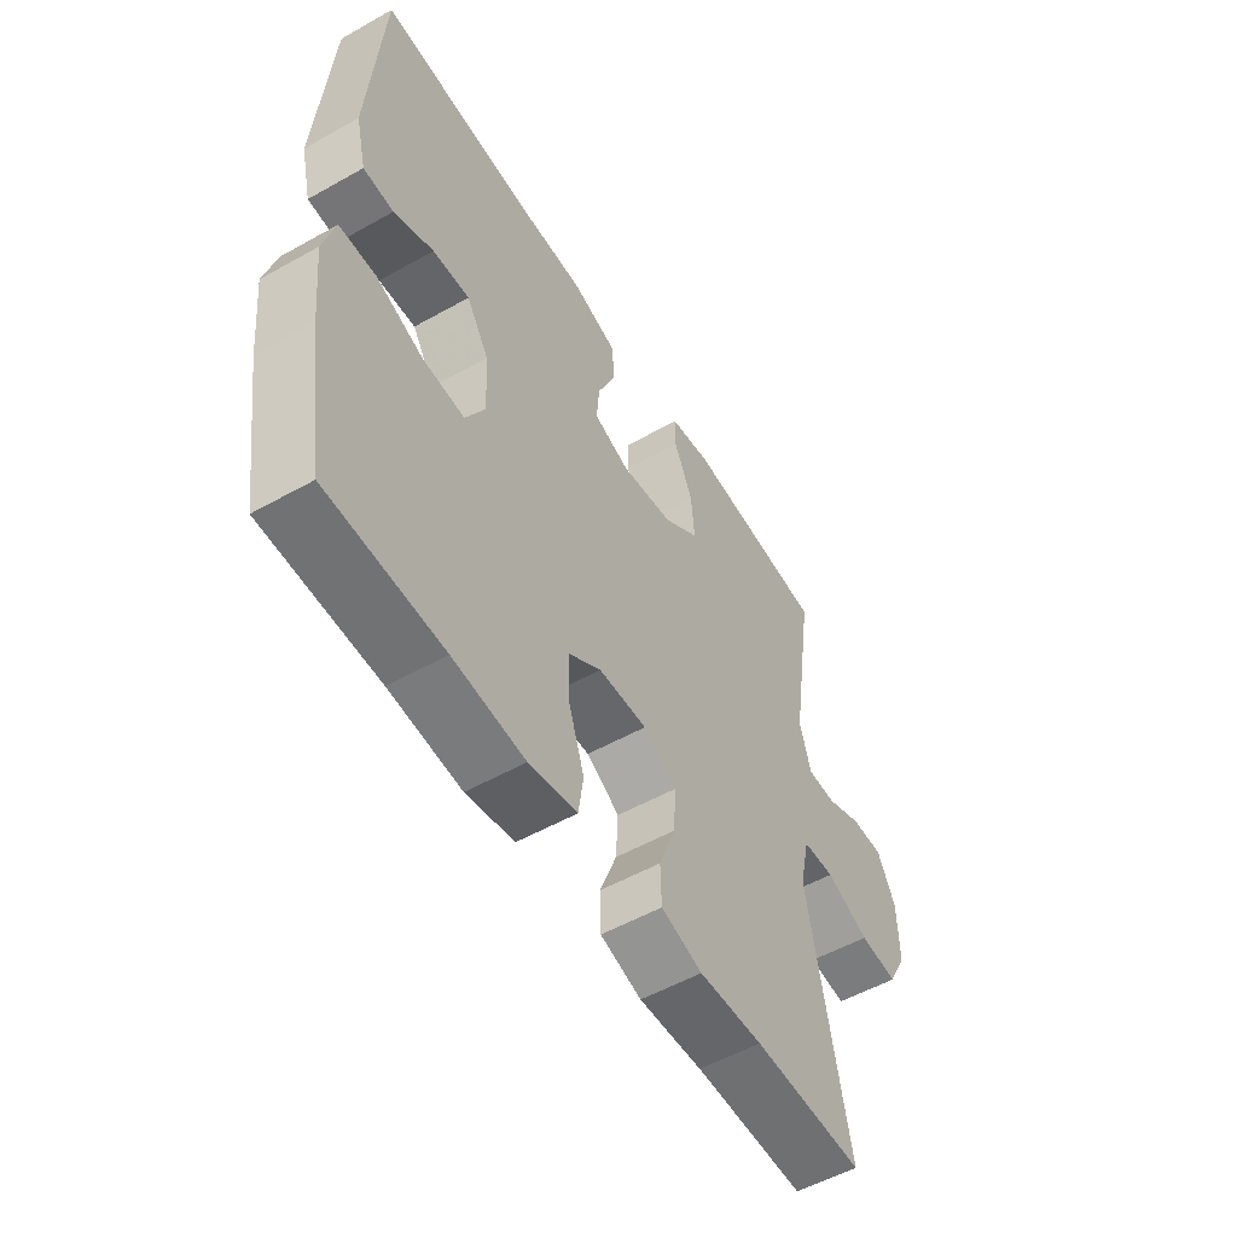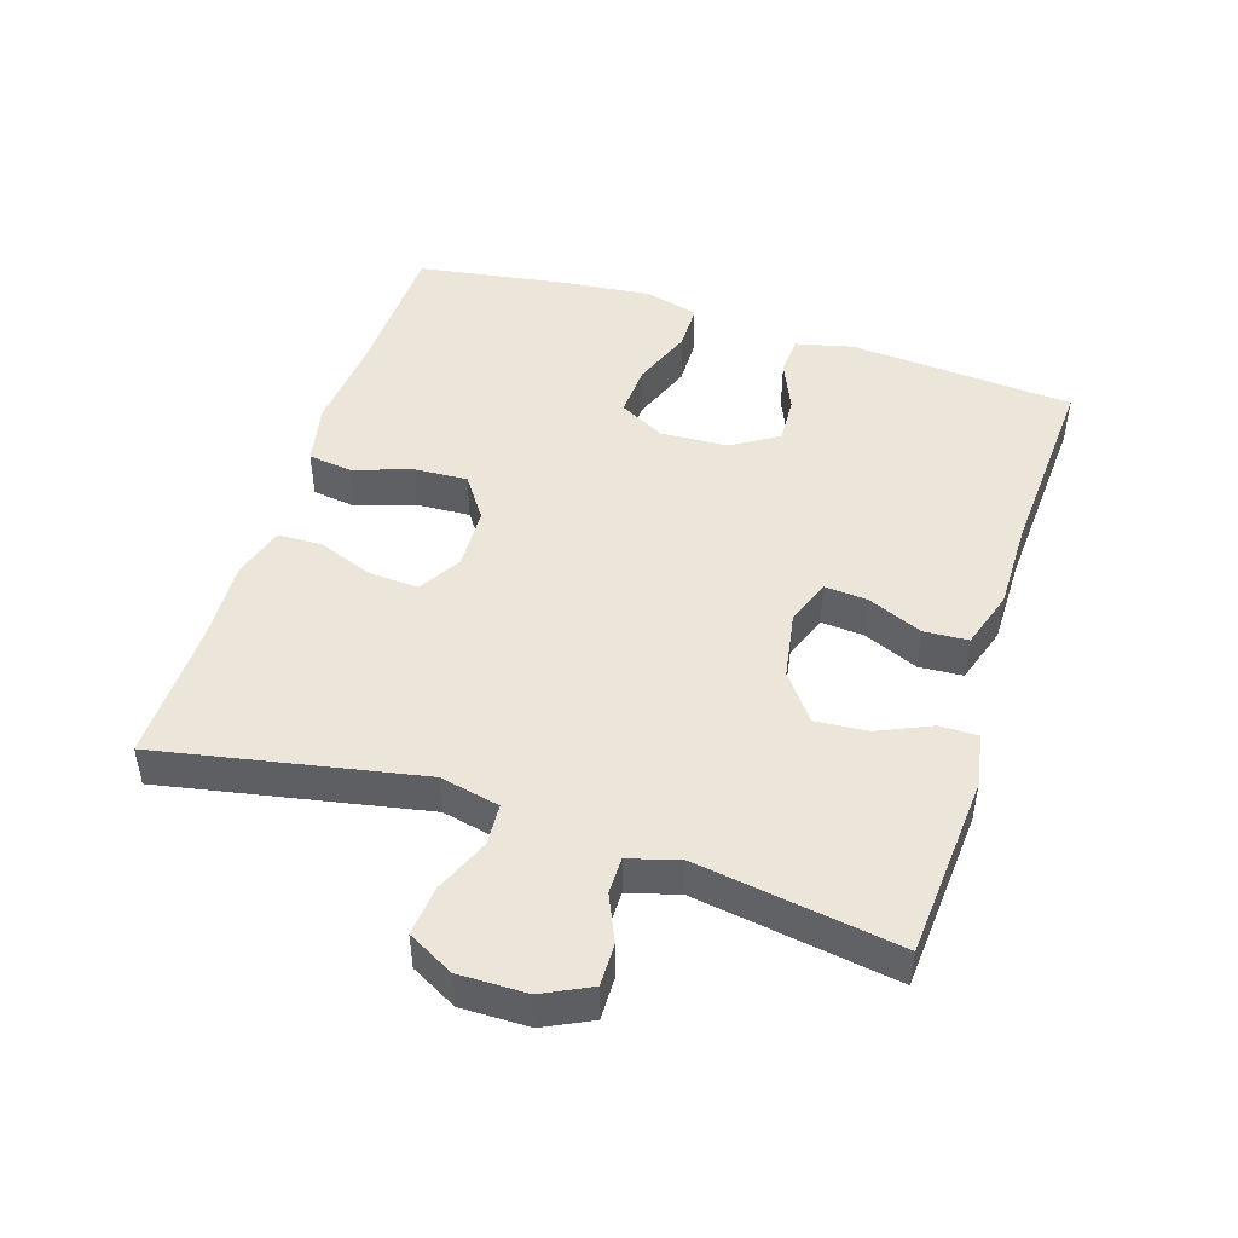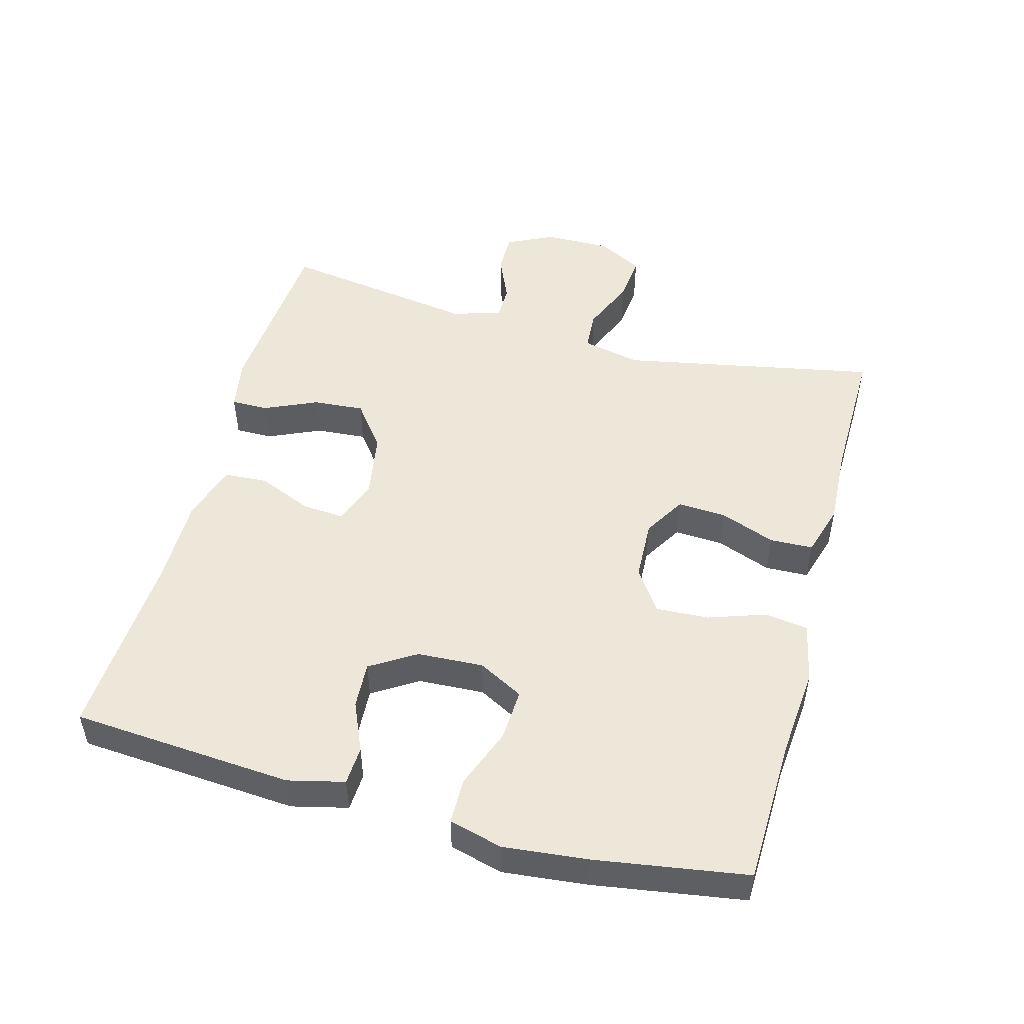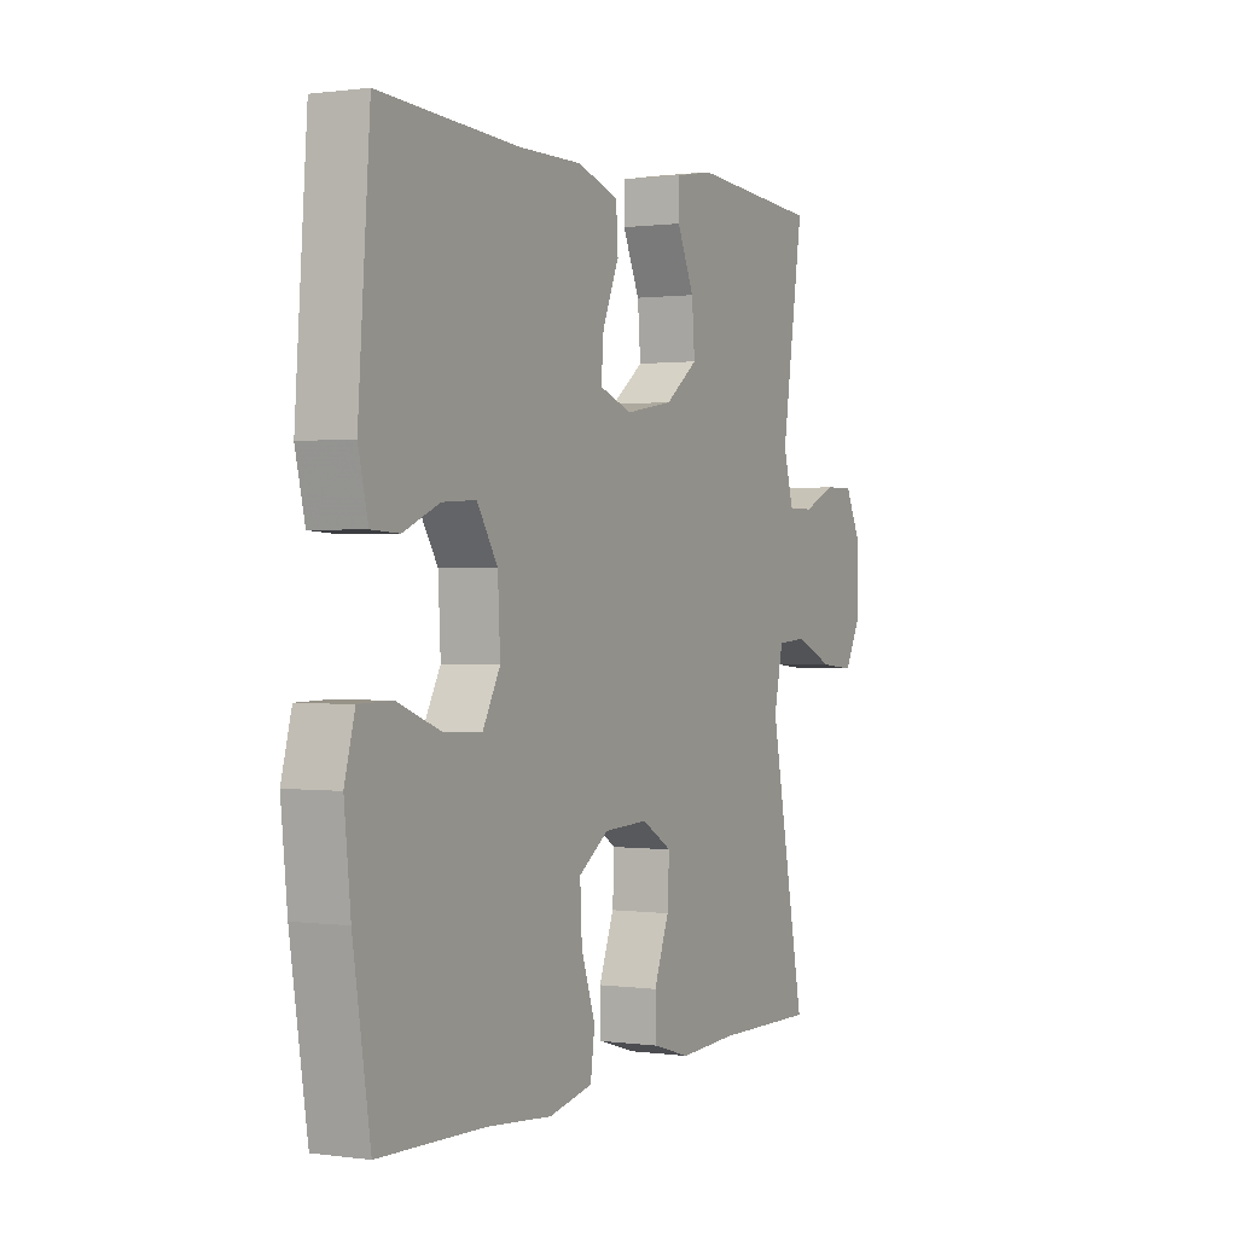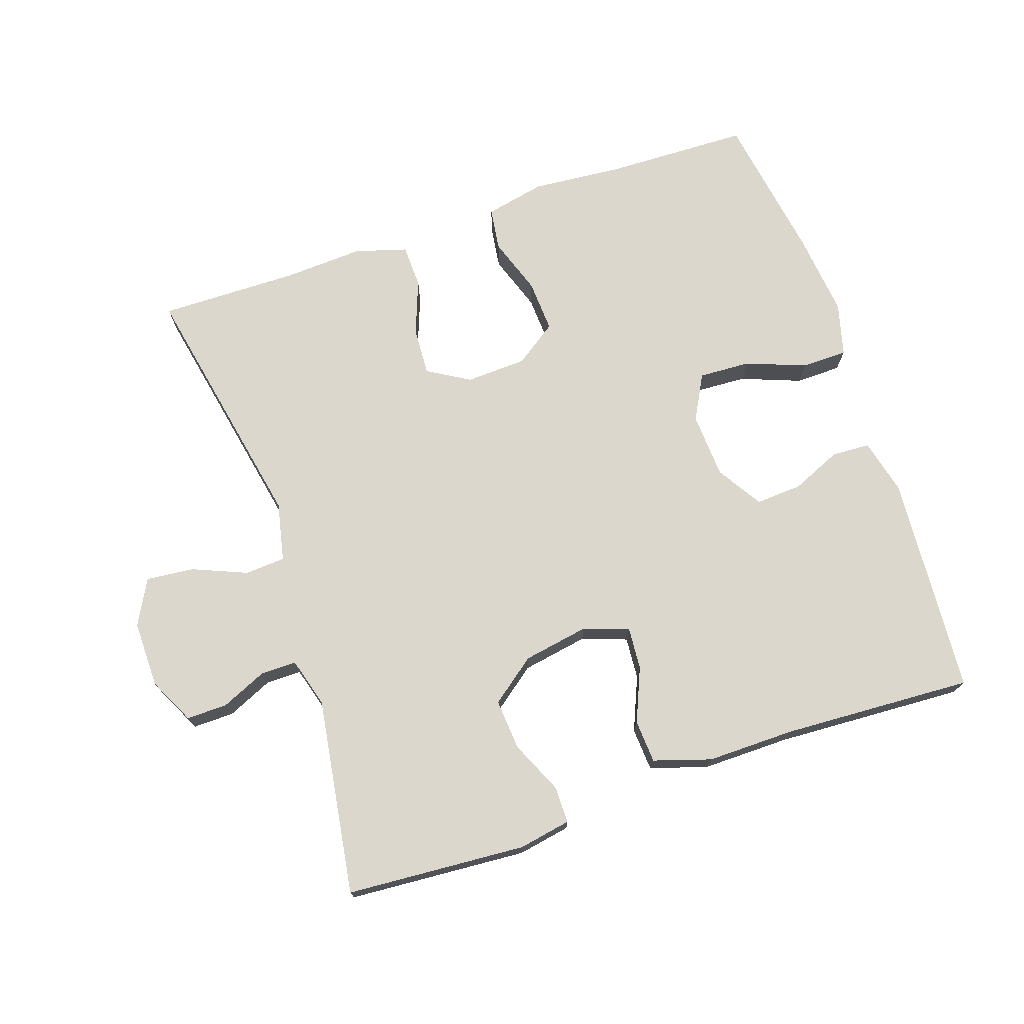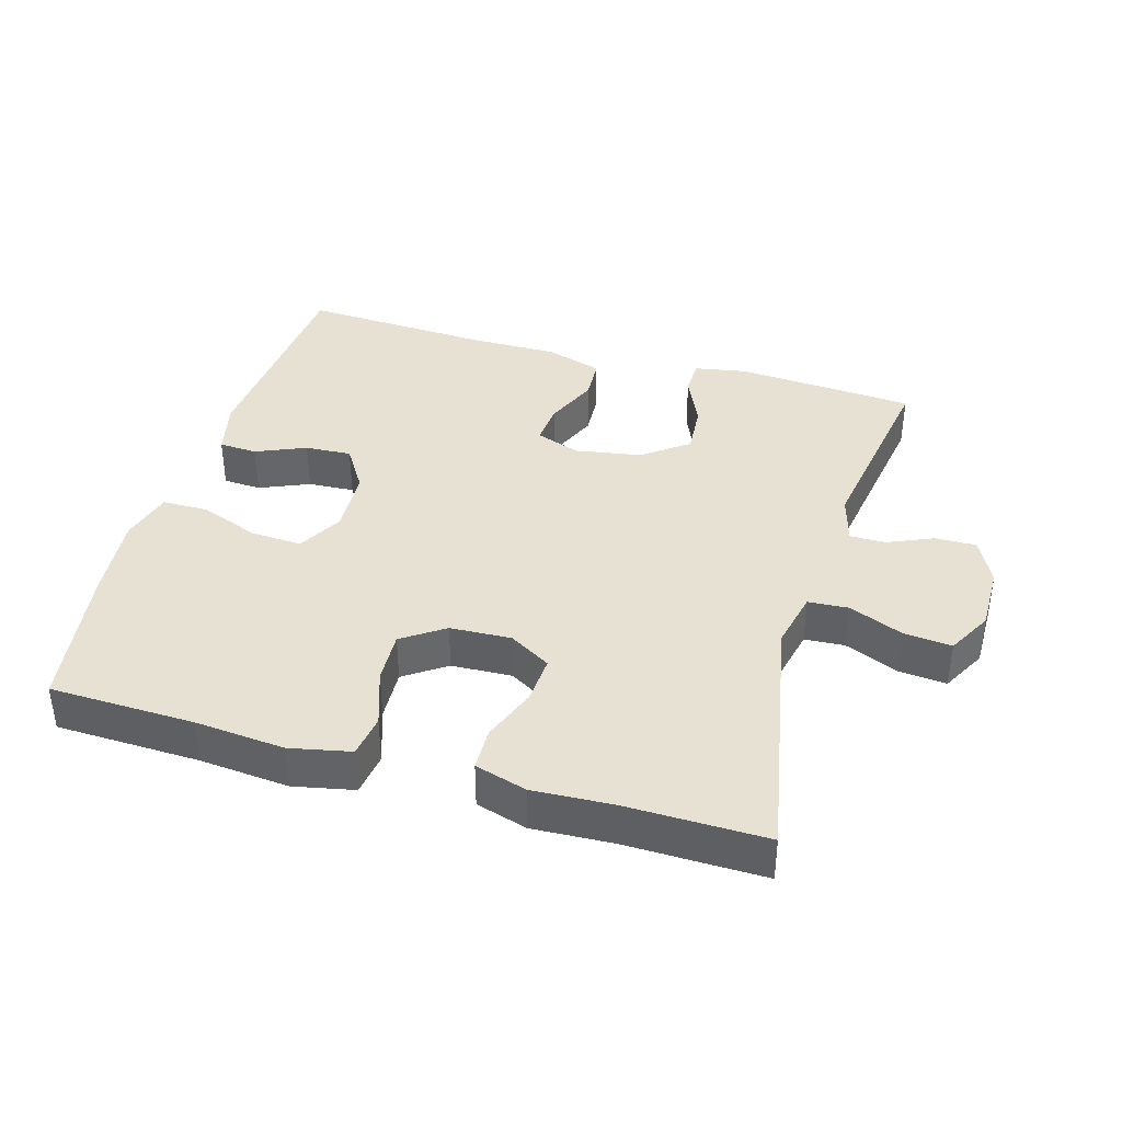
<metadata>
{"format":"obj","ext":"obj","renderer":"f3d","projection":"perspective","resolution":1024,"background":"white","views":[{"elev":-54.2,"azim":120.8,"up":"+Z"},{"elev":47.2,"azim":-72.2,"up":"+Y"},{"elev":49.8,"azim":105.2,"up":"+Y"},{"elev":0.6,"azim":117.2,"up":"+Z"},{"elev":73.0,"azim":-18.8,"up":"+Y"},{"elev":38.6,"azim":-163.7,"up":"+Y"}]}
</metadata>
<code>
v 0.5 0.07 0.5
v 0.524 0.07 0.172
v 0.504 0.07 0.089
v 0.447 0.07 0.086
v 0.373 0.07 0.118
v 0.304 0.07 0.122
v 0.262 0.07 0.055
v 0.257 0.07 -0.043
v 0.293 0.07 -0.11
v 0.37 0.07 -0.106
v 0.459 0.07 -0.072
v 0.527 0.07 -0.073
v 0.548 0.07 -0.152
v 0.535 0.07 -0.277
v 0.5 0.07 -0.5
v 0.285 0.07 -0.506
v 0.151 0.07 -0.518
v 0.061 0.07 -0.499
v 0.052 0.07 -0.435
v 0.081 0.07 -0.35
v 0.085 0.07 -0.272
v 0.023 0.07 -0.229
v -0.068 0.07 -0.225
v -0.13 0.07 -0.262
v -0.126 0.07 -0.334
v -0.095 0.07 -0.416
v -0.097 0.07 -0.48
v -0.174 0.07 -0.503
v -0.293 0.07 -0.497
v -0.5 0.07 -0.5
v -0.426 0.07 -0.12
v -0.445 0.07 -0.033
v -0.505 0.07 -0.029
v -0.586 0.07 -0.063
v -0.657 0.07 -0.07
v -0.693 0.07 -0.003
v -0.692 0.07 0.096
v -0.658 0.07 0.165
v -0.597 0.07 0.164
v -0.529 0.07 0.134
v -0.476 0.07 0.134
v -0.455 0.07 0.208
v -0.5 0.07 0.5
v -0.233 0.07 0.519
v -0.155 0.07 0.505
v -0.155 0.07 0.45
v -0.19 0.07 0.372
v -0.196 0.07 0.296
v -0.129 0.07 0.245
v -0.031 0.07 0.228
v 0.036 0.07 0.252
v 0.031 0.07 0.315
v -0.003 0.07 0.395
v 0.001 0.07 0.459
v 0.086 0.07 0.486
v 0.217 0.07 0.485
v 0.5 0 0.5
v 0.524 0 0.172
v 0.504 0 0.089
v 0.447 0 0.086
v 0.373 0 0.118
v 0.304 0 0.122
v 0.262 0 0.055
v 0.257 0 -0.043
v 0.293 0 -0.11
v 0.37 0 -0.106
v 0.459 0 -0.072
v 0.527 0 -0.073
v 0.548 0 -0.152
v 0.535 0 -0.277
v 0.5 0 -0.5
v 0.285 0 -0.506
v 0.151 0 -0.518
v 0.061 0 -0.499
v 0.052 0 -0.435
v 0.081 0 -0.35
v 0.085 0 -0.272
v 0.023 0 -0.229
v -0.068 0 -0.225
v -0.13 0 -0.262
v -0.126 0 -0.334
v -0.095 0 -0.416
v -0.097 0 -0.48
v -0.174 0 -0.503
v -0.293 0 -0.497
v -0.5 0 -0.5
v -0.426 0 -0.12
v -0.445 0 -0.033
v -0.505 0 -0.029
v -0.586 0 -0.063
v -0.657 0 -0.07
v -0.693 0 -0.003
v -0.692 0 0.096
v -0.658 0 0.165
v -0.597 0 0.164
v -0.529 0 0.134
v -0.476 0 0.134
v -0.455 0 0.208
v -0.5 0 0.5
v -0.233 0 0.519
v -0.155 0 0.505
v -0.155 0 0.45
v -0.19 0 0.372
v -0.196 0 0.296
v -0.129 0 0.245
v -0.031 0 0.228
v 0.036 0 0.252
v 0.031 0 0.315
v -0.003 0 0.395
v 0.001 0 0.459
v 0.086 0 0.486
v 0.217 0 0.485
f 53 54 55 56
f 52 53 56 1
f 51 52 1 2
f 50 51 2 3
f 49 50 3
f 44 45 46 47
f 42 43 44 47
f 41 42 47 48
f 37 38 39 40
f 37 40 41
f 36 37 41
f 33 34 35 36
f 32 33 36 41
f 31 32 41 48
f 29 30 31 48
f 25 26 27 28
f 24 25 28 29
f 17 18 19 20
f 16 17 20 21
f 15 16 21
f 14 15 21 22
f 10 11 12 13
f 9 10 13 14
f 3 4 5
f 49 3 5
f 49 5 6
f 24 29 48 49
f 23 24 49 6
f 22 23 6 7
f 9 14 22
f 8 9 22
f 7 8 22
f 112 111 110 109
f 57 112 109 108
f 58 57 108 107
f 59 58 107 106
f 59 106 105
f 103 102 101 100
f 103 100 99 98
f 104 103 98 97
f 96 95 94 93
f 97 96 93
f 97 93 92
f 92 91 90 89
f 97 92 89 88
f 104 97 88 87
f 104 87 86 85
f 84 83 82 81
f 85 84 81 80
f 76 75 74 73
f 77 76 73 72
f 77 72 71
f 78 77 71 70
f 69 68 67 66
f 70 69 66 65
f 61 60 59
f 61 59 105
f 62 61 105
f 105 104 85 80
f 62 105 80 79
f 63 62 79 78
f 78 70 65
f 78 65 64
f 78 64 63
f 1 57 58 2
f 2 58 59 3
f 3 59 60 4
f 4 60 61 5
f 5 61 62 6
f 6 62 63 7
f 7 63 64 8
f 8 64 65 9
f 9 65 66 10
f 10 66 67 11
f 11 67 68 12
f 12 68 69 13
f 13 69 70 14
f 14 70 71 15
f 15 71 72 16
f 16 72 73 17
f 17 73 74 18
f 18 74 75 19
f 19 75 76 20
f 20 76 77 21
f 21 77 78 22
f 22 78 79 23
f 23 79 80 24
f 24 80 81 25
f 25 81 82 26
f 26 82 83 27
f 27 83 84 28
f 28 84 85 29
f 29 85 86 30
f 30 86 87 31
f 31 87 88 32
f 32 88 89 33
f 33 89 90 34
f 34 90 91 35
f 35 91 92 36
f 36 92 93 37
f 37 93 94 38
f 38 94 95 39
f 39 95 96 40
f 40 96 97 41
f 41 97 98 42
f 42 98 99 43
f 43 99 100 44
f 44 100 101 45
f 45 101 102 46
f 46 102 103 47
f 47 103 104 48
f 48 104 105 49
f 49 105 106 50
f 50 106 107 51
f 51 107 108 52
f 52 108 109 53
f 53 109 110 54
f 54 110 111 55
f 55 111 112 56
f 56 112 57 1

</code>
